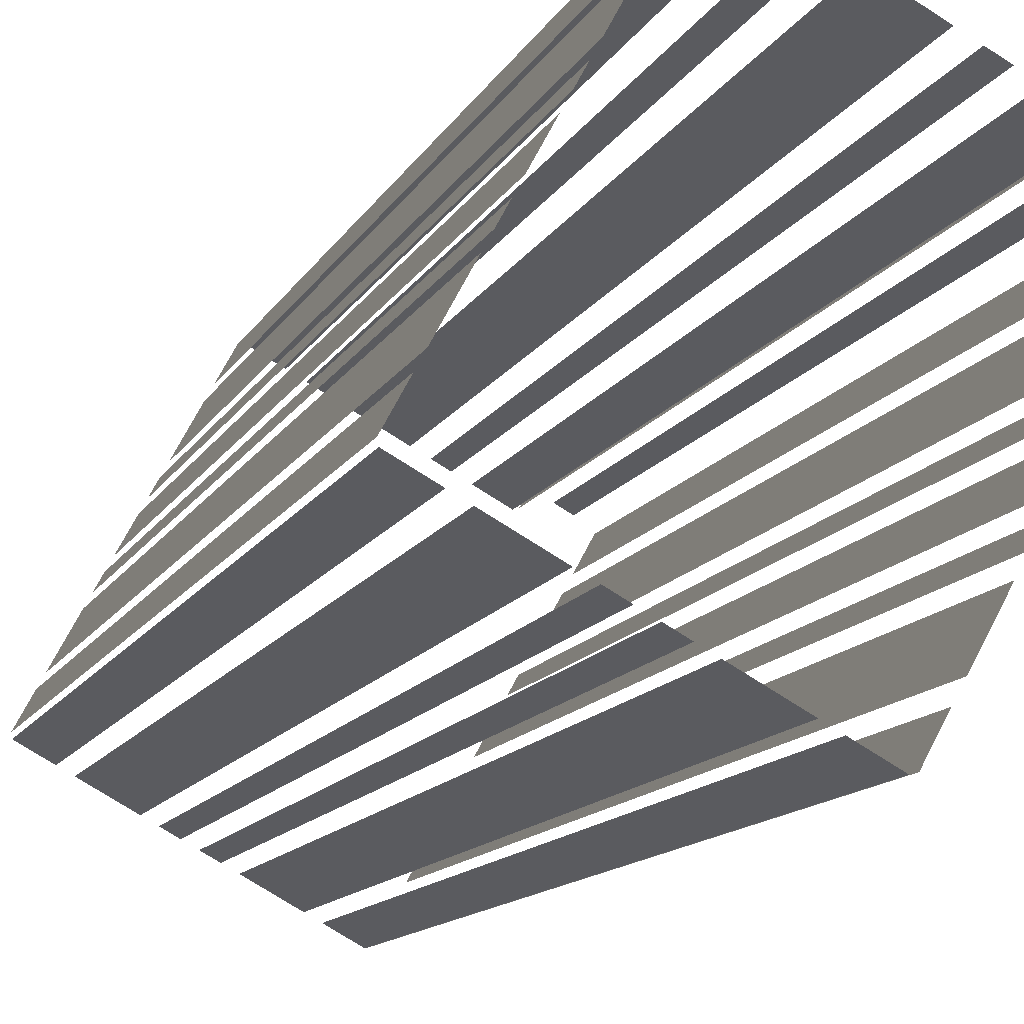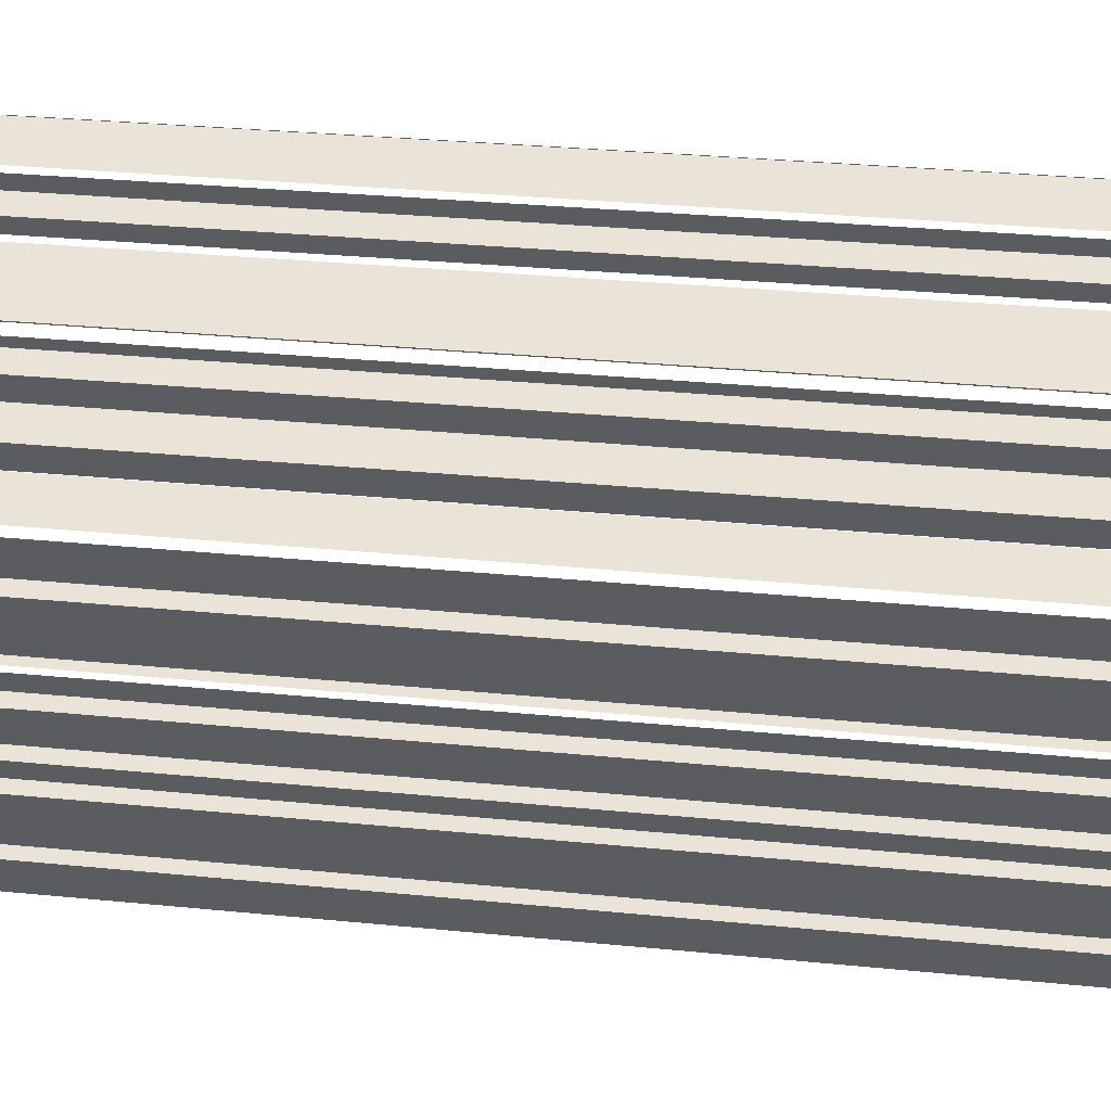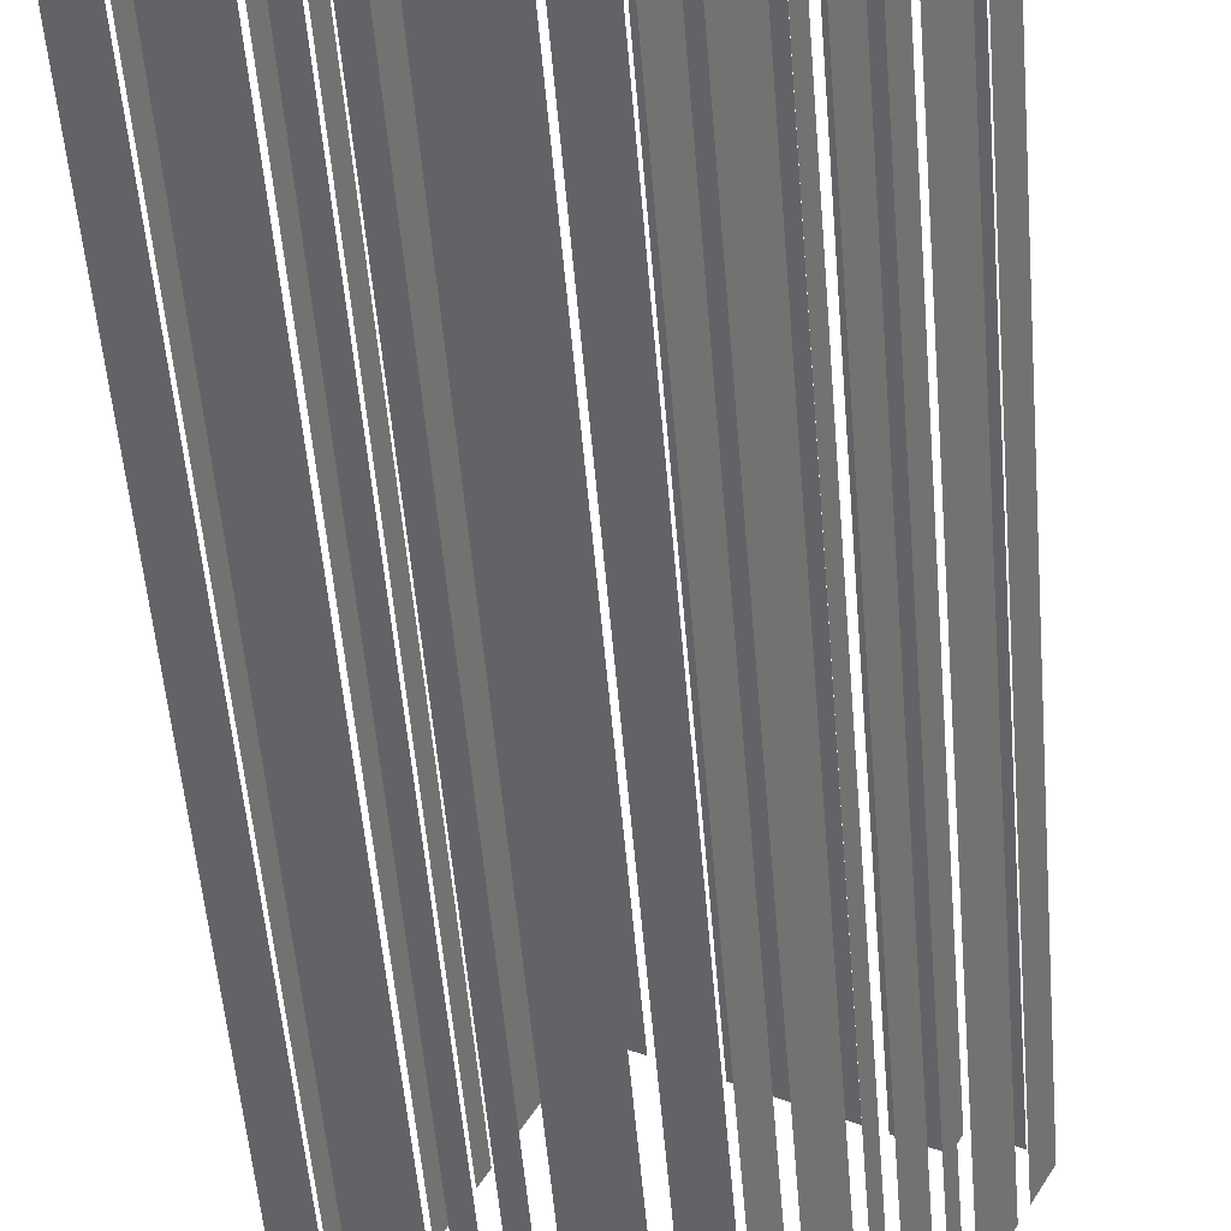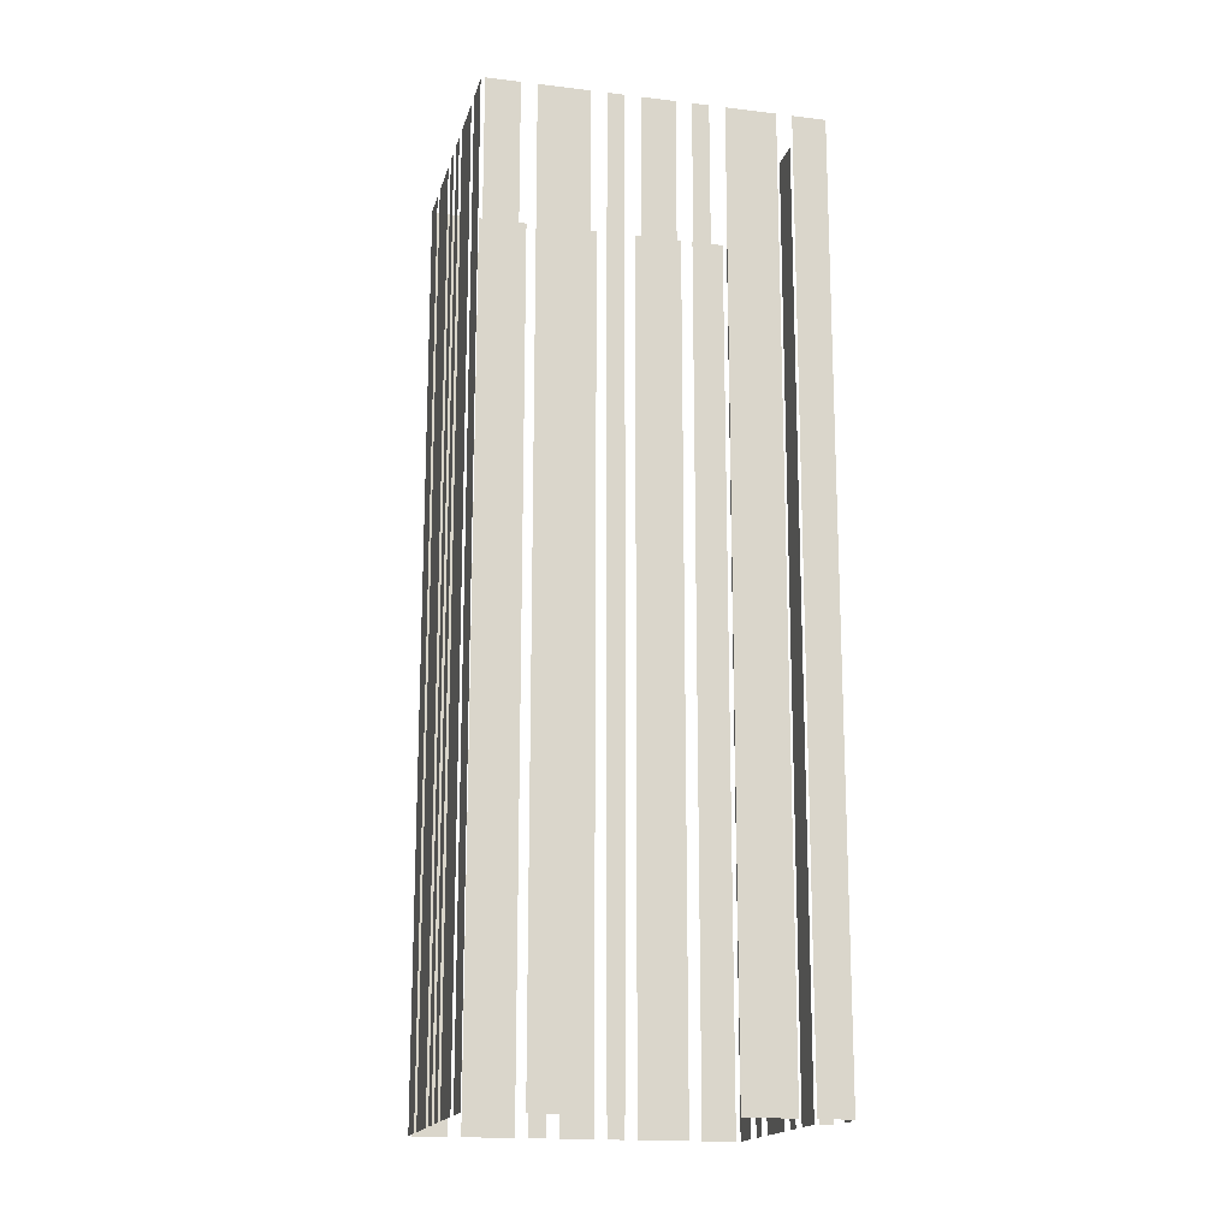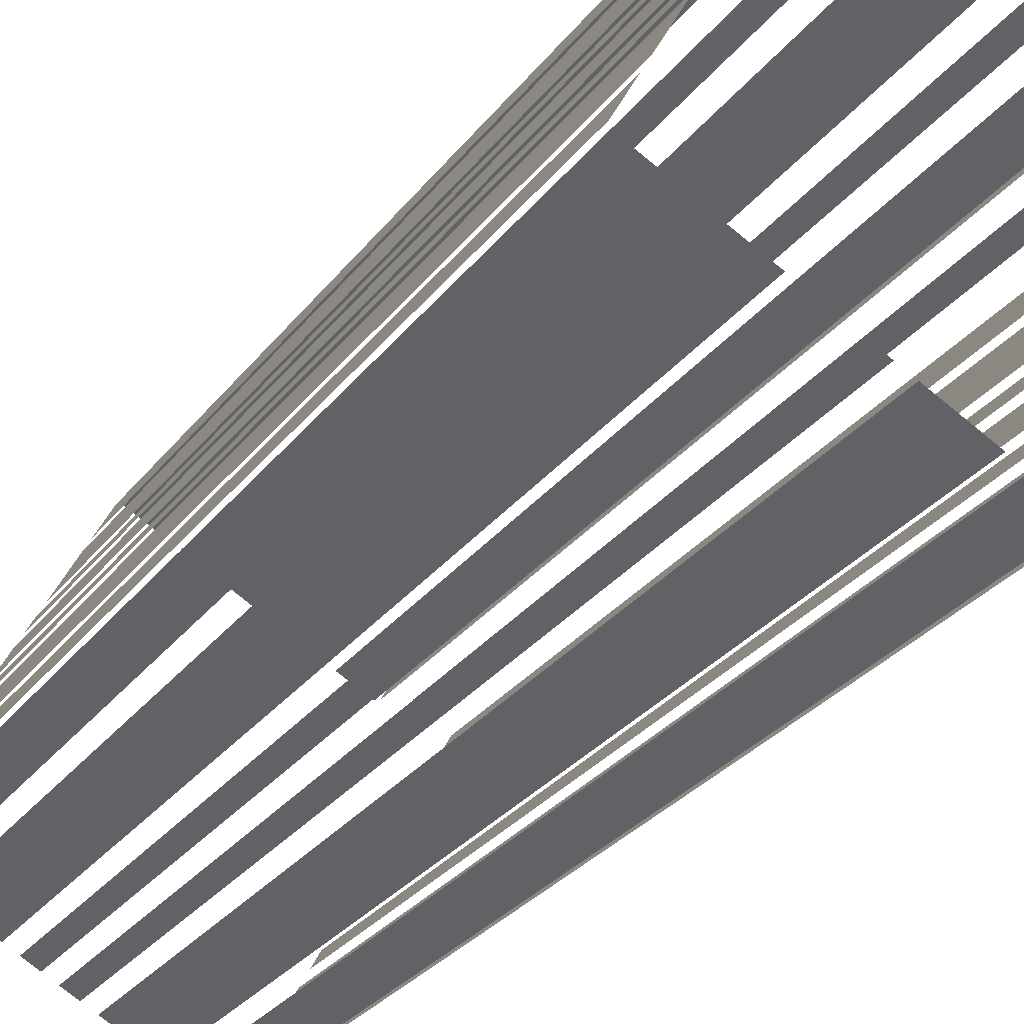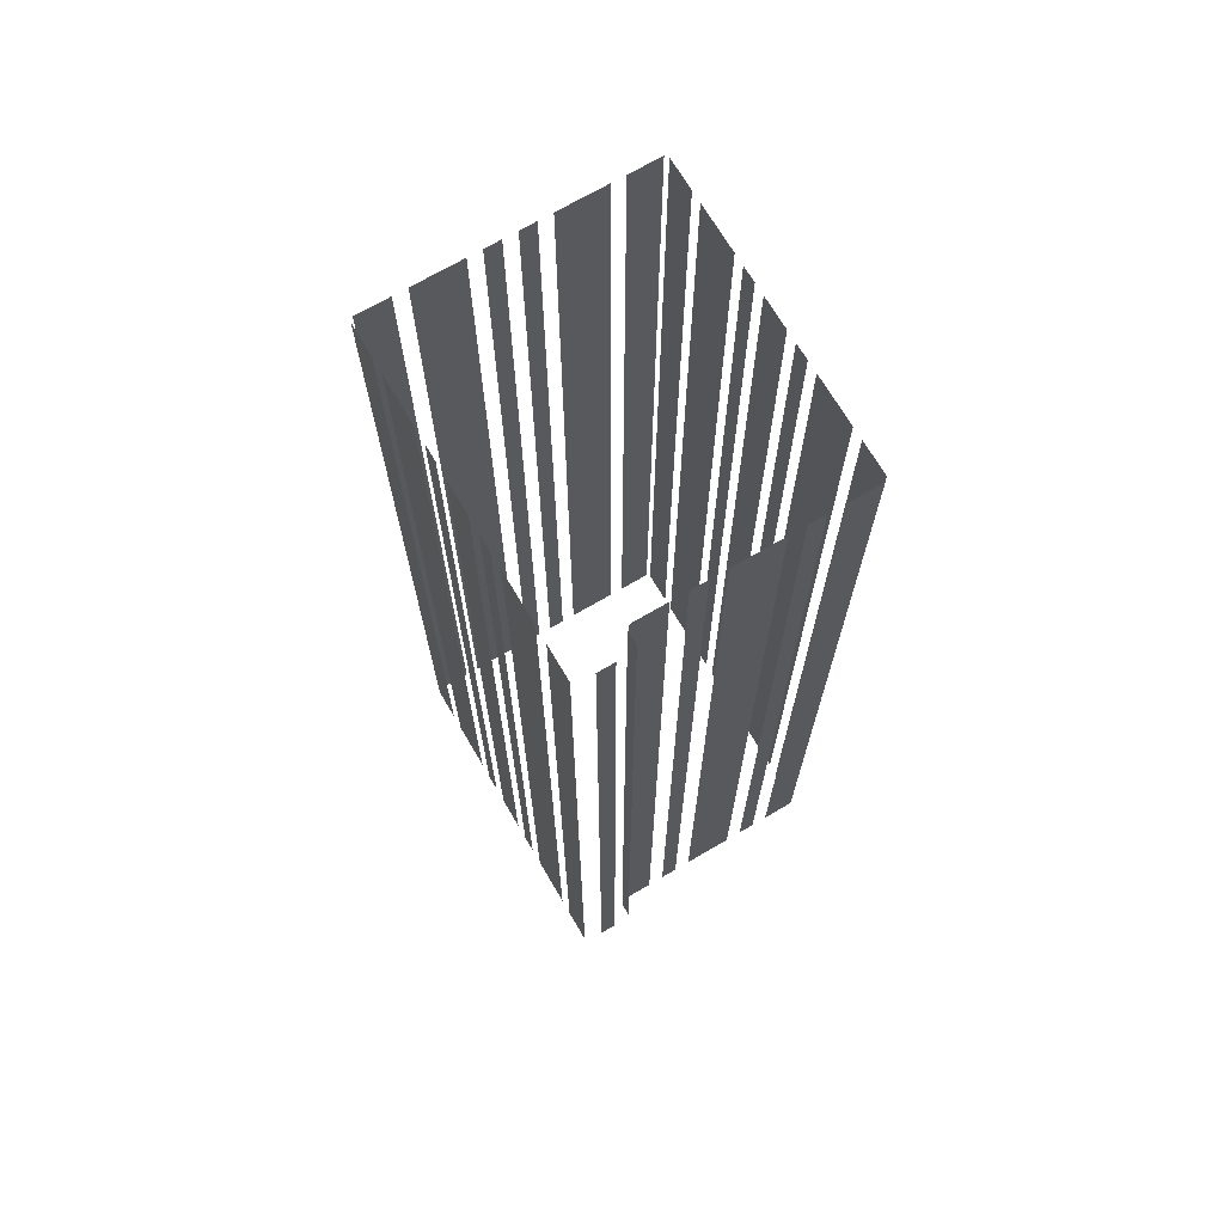
<metadata>
{"format":"obj","ext":"obj","renderer":"f3d","projection":"perspective","resolution":1024,"background":"white","views":[{"elev":-11.4,"azim":-16.9,"up":"+Y"},{"elev":25.6,"azim":99.6,"up":"+Y"},{"elev":-51.4,"azim":4.6,"up":"+Y"},{"elev":-16.9,"azim":47.6,"up":"+Z"},{"elev":-27.1,"azim":-28.1,"up":"+Y"},{"elev":70.6,"azim":121.0,"up":"+Z"}]}
</metadata>
<code>
o geometryt000010000010000110010110000110000110100100000010st15
v 704.9 -323.4 931.3
v 707.8 -325 931.3
v 707.8 -325 1025
v 704.9 -323.4 1025
v 709.1 -325.7 1025
v 709.1 -325.7 931.3
v 713.6 -328.2 931.3
v 713.6 -328.2 1025
v 714.8 -328.9 1025
v 714.8 -328.9 931.3
v 716.3 -329.7 931.3
v 716.3 -329.7 1025
v 717.6 -330.4 1025
v 717.6 -330.4 931.3
v 719.1 -331.2 931.3
v 719.1 -331.2 1025
v 720.3 -331.9 931.3
v 724.8 -334.3 931.3
v 724.8 -334.3 1025
v 720.3 -331.9 1025
v 726.1 -335 1025
v 726.1 -335 931.3
v 729 -336.6 931.3
v 729 -336.6 1025
v 706.4 -320 1025
v 706.4 -320 931.3
v 704.8 -323 931.3
v 704.8 -323 1025
v 709.4 -314.5 931.3
v 707 -318.9 931.3
v 707 -318.9 1025
v 709.4 -314.5 1025
v 710.8 -311.9 1025
v 710.8 -311.9 931.3
v 710 -313.4 931.3
v 710 -313.4 1025
v 713 -307.8 931.3
v 711.4 -310.8 931.3
v 711.4 -310.8 1025
v 713 -307.8 1025
v 714.4 -305.2 1025
v 714.4 -305.2 931.3
v 713.6 -306.7 931.3
v 713.6 -306.7 1025
v 717.5 -299.6 931.3
v 715 -304.1 931.3
v 715 -304.1 1025
v 717.5 -299.6 1025
v 719.2 -296.4 1025
v 719.7 -295.6 931.3
v 718.1 -298.5 931.3
v 719.7 -295.6 1025
v 718.1 -298.5 1025
v 723.1 -297.1 1025
v 723.1 -297.1 931.3
v 720.1 -295.4 931.3
v 720.1 -295.4 1025
v 726.1 -298.7 931.3
v 724.6 -297.9 931.3
v 724.6 -297.9 1025
v 726.1 -298.7 1025
v 732 -301.9 931.3
v 727.5 -299.5 931.3
v 727.5 -299.5 1025
v 732 -301.9 1025
v 735 -303.5 931.3
v 733.5 -302.7 931.3
v 733.5 -302.7 1025
v 735 -303.5 1025
v 739.4 -305.9 931.3
v 736.4 -304.3 931.3
v 736.4 -304.3 1025
v 739.4 -305.9 1025
v 729.5 -336.5 1025
v 729.5 -336.5 931.3
v 731.1 -333.5 931.3
v 731.1 -333.5 1025
v 731.9 -332.1 1025
v 731.9 -332.1 931.3
v 734.3 -327.6 931.3
v 734.3 -327.6 1025
v 735.1 -326.3 931.3
v 735.9 -324.8 931.3
v 735.9 -324.8 1025
v 735.1 -326.3 1025
v 736.6 -323.4 1025
v 736.6 -323.4 931.3
v 738.2 -320.4 931.3
v 738.2 -320.4 1025
v 739 -319 931.3
v 739.8 -317.5 931.3
v 739.8 -317.5 1025
v 739 -319 1025
v 740.6 -316.1 1025
v 740.6 -316.1 931.3
v 743 -311.7 931.3
v 743 -311.7 1025
v 743.8 -310.3 1025
v 743.8 -310.3 931.3
v 745.4 -307.3 931.3
v 745.4 -307.3 1025
v 740.5 -304.7 931.3
v 739.9 -305.8 931.3
v 739.9 -305.8 1025
v 740.5 -304.7 1025
v 743.8 -306.1 931.3
v 742.4 -305.3 931.3
v 742.4 -305.3 1025
v 743.8 -306.1 1025
f 1 2 3
f 4 1 3
f 5 6 7
f 5 7 8
f 9 10 11
f 9 11 12
f 13 14 15
f 13 15 16
f 17 18 19
f 20 17 19
f 21 22 23
f 21 23 24
f 25 26 27
f 25 27 28
f 29 30 31
f 32 29 31
f 33 34 35
f 33 35 36
f 37 38 39
f 40 37 39
f 41 42 43
f 41 43 44
f 45 46 47
f 48 45 47
f 49 50 51
f 52 50 49
f 49 51 53
f 54 55 56
f 54 56 57
f 58 59 60
f 61 58 60
f 62 63 64
f 65 62 64
f 66 67 68
f 69 66 68
f 70 71 72
f 73 70 72
f 74 75 76
f 74 76 77
f 78 79 80
f 78 80 81
f 82 83 84
f 85 82 84
f 86 87 88
f 86 88 89
f 90 91 92
f 93 90 92
f 94 95 96
f 94 96 97
f 98 99 100
f 98 100 101
f 102 103 104
f 105 102 104
f 106 107 108
f 109 106 108

</code>
